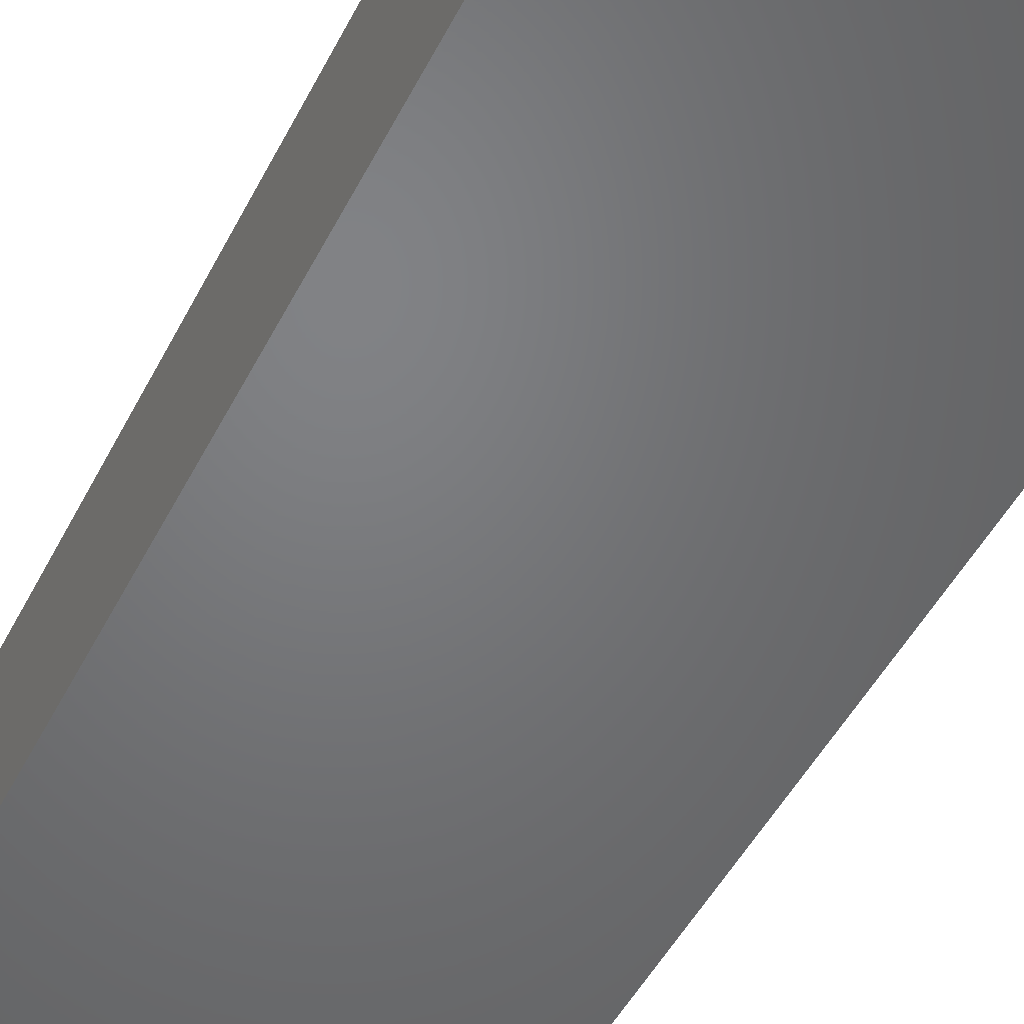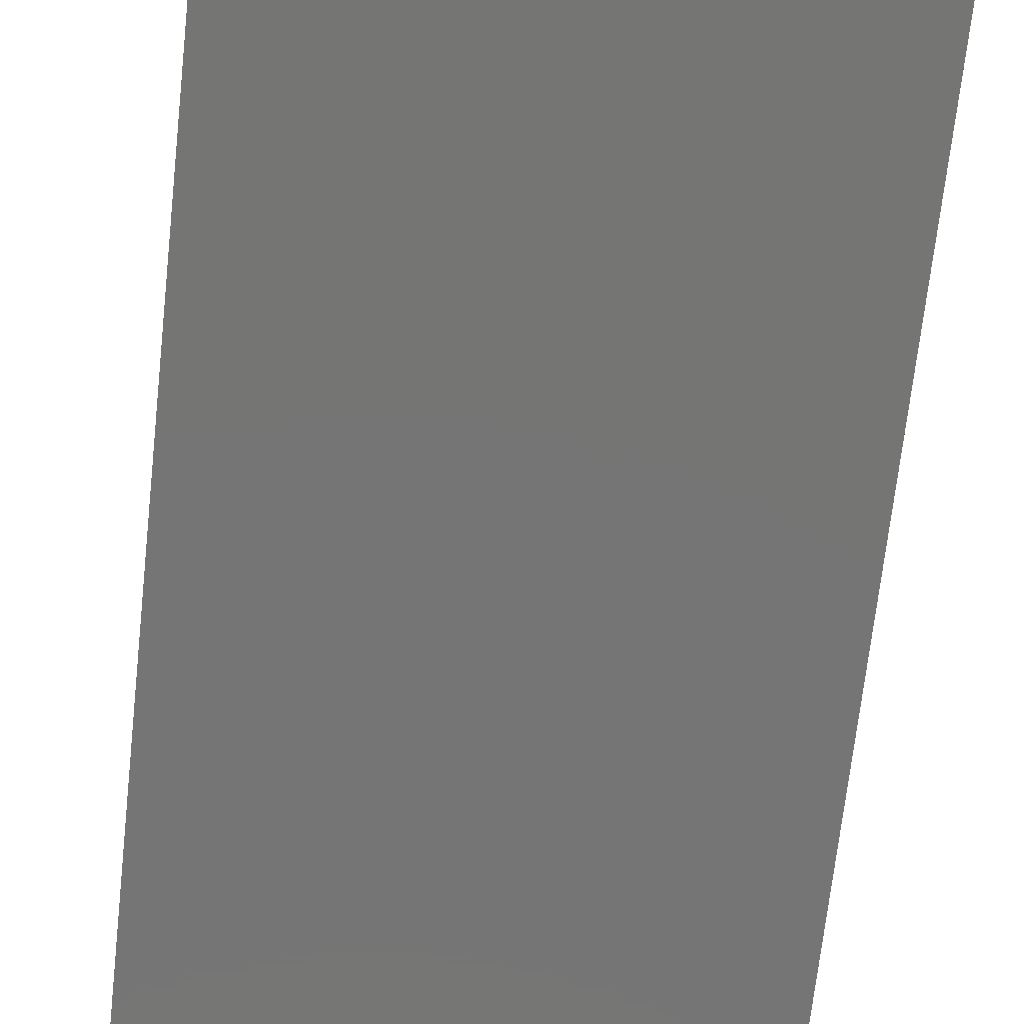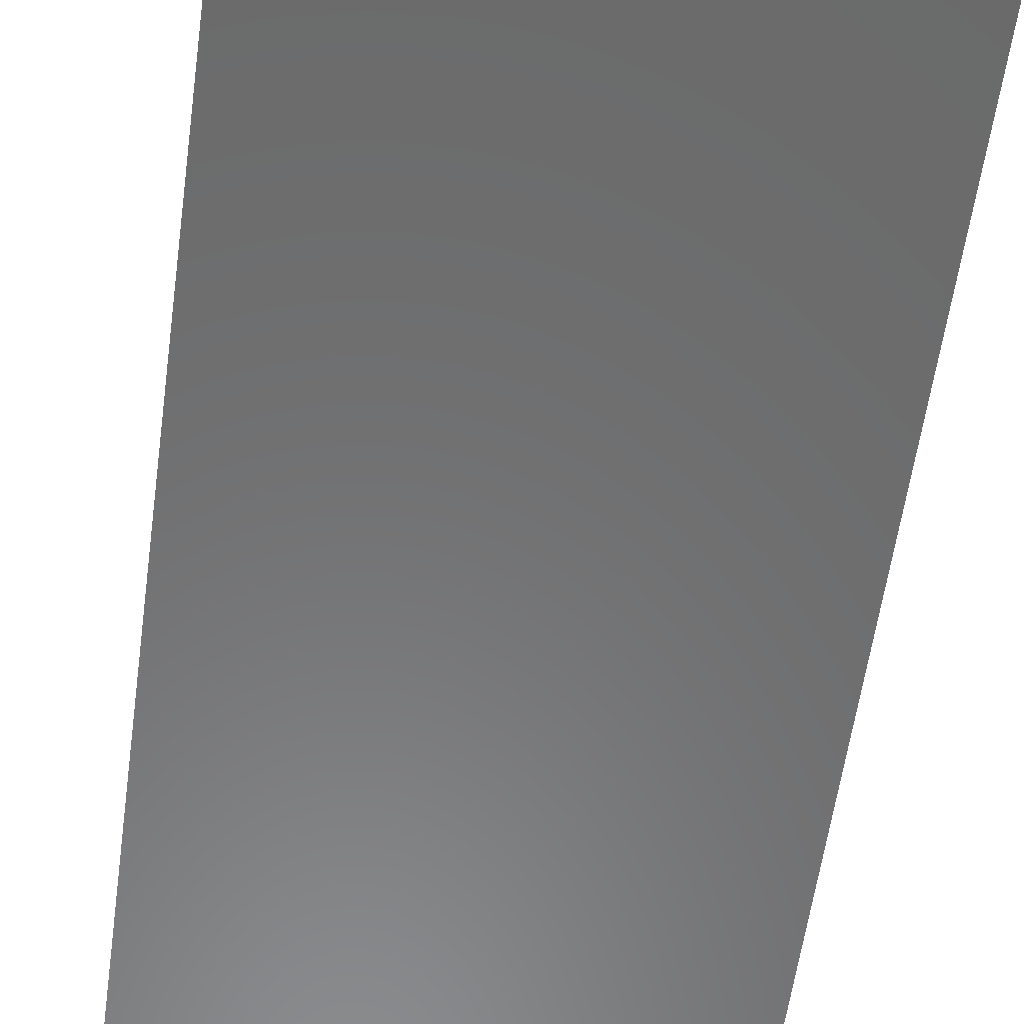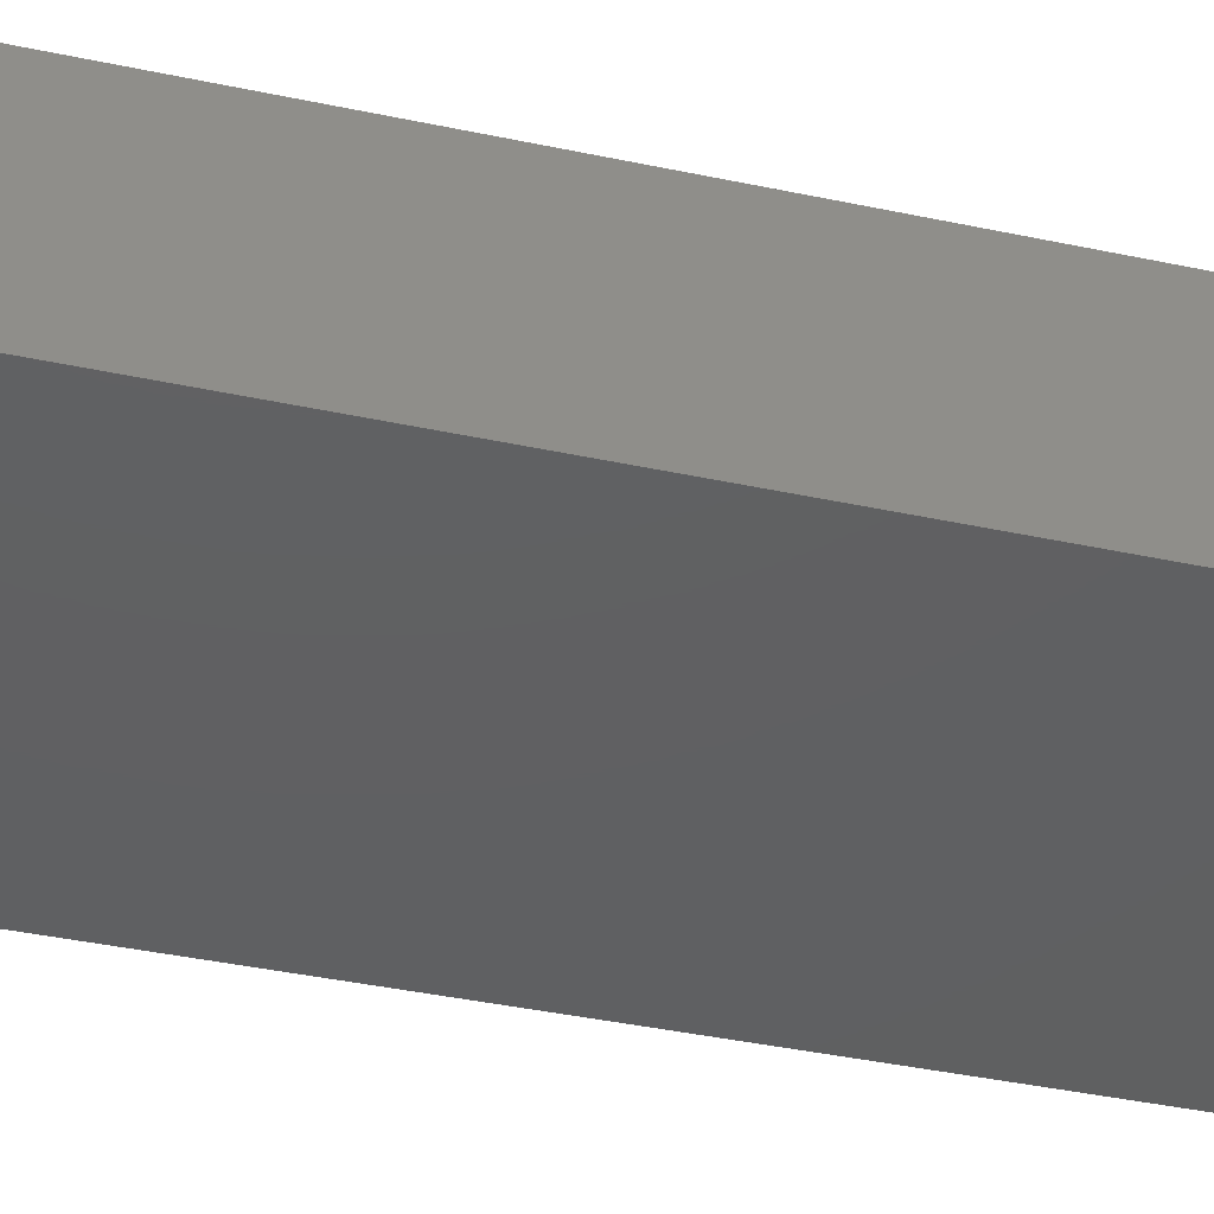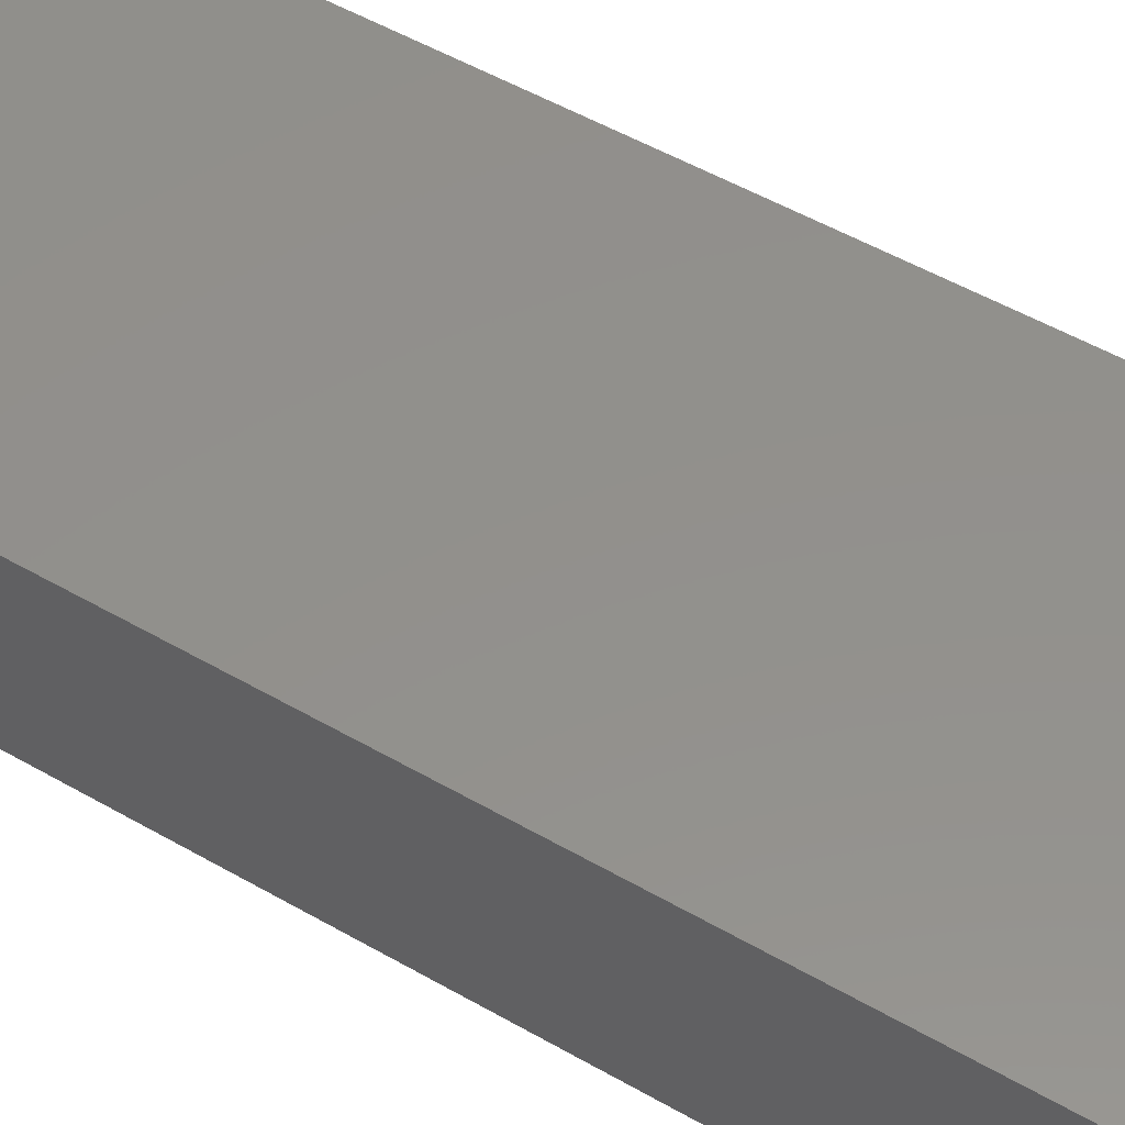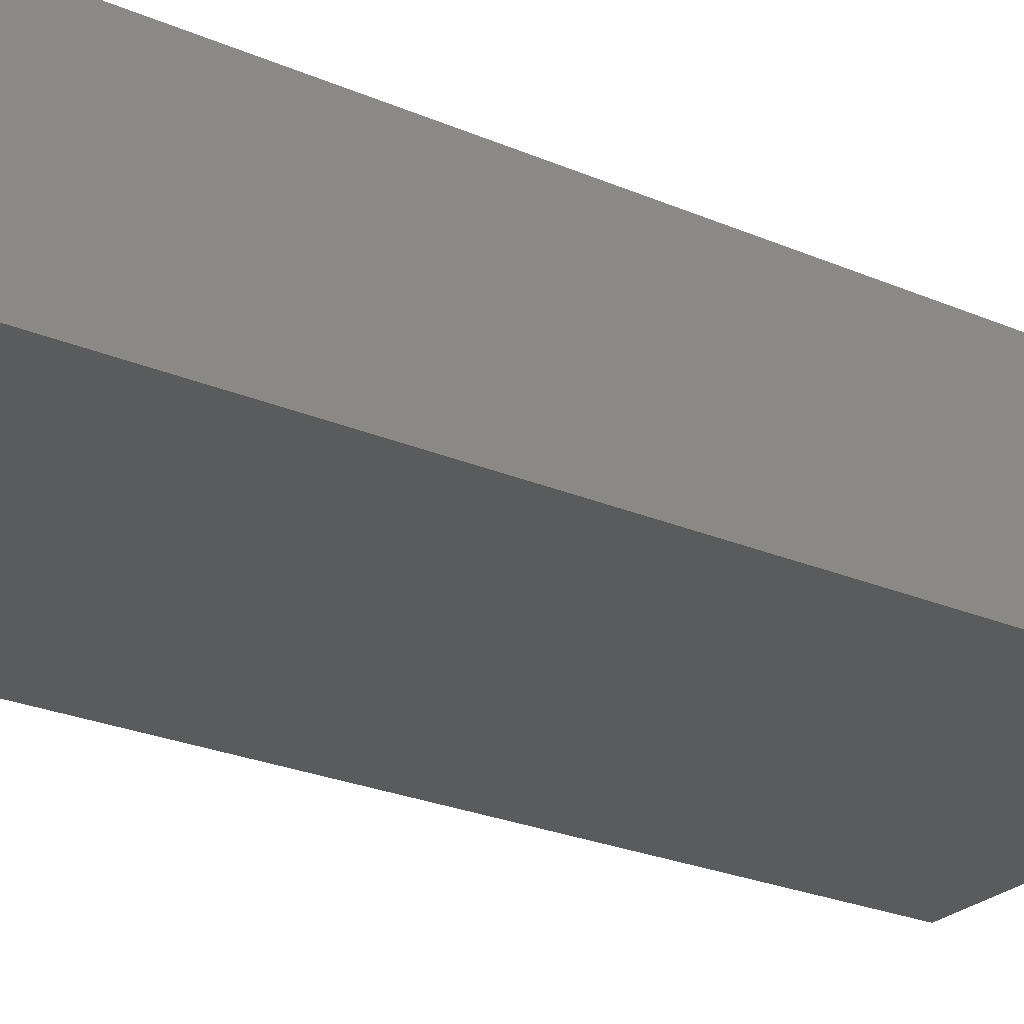
<metadata>
{"format":"stl","ext":"stl","renderer":"f3d","projection":"perspective","resolution":1024,"background":"white","views":[{"elev":-50.4,"azim":152.7,"up":"+Y"},{"elev":-67.5,"azim":173.3,"up":"+Y"},{"elev":-57.1,"azim":171.8,"up":"+Y"},{"elev":-41.0,"azim":-105.1,"up":"+Y"},{"elev":53.2,"azim":120.9,"up":"+Y"},{"elev":-25.8,"azim":55.5,"up":"+Y"}]}
</metadata>
<code>
# stl→obj: 12 verts, 20 faces
v 96.71 31.12 9.101
v 96.5 31.12 32.09
v 86.39 31.12 9.01
v 96.72 35.97 9.08
v 96.52 36.07 32.07
v 86.2 36.1 31.98
v 96.72 31.12 7.665
v 96.73 35.97 7.644
v 86.19 31.12 32
v 86.41 36 8.989
v 86.41 31.12 7.574
v 86.42 35.99 7.553
f 1 2 3
f 1 4 5
f 2 5 6
f 6 5 4
f 7 8 4
f 3 9 6
f 10 4 8
f 7 11 12
f 11 3 10
f 1 11 7
f 2 9 3
f 3 11 1
f 2 1 5
f 9 2 6
f 10 6 4
f 1 7 4
f 10 3 6
f 12 10 8
f 8 7 12
f 12 11 10

</code>
